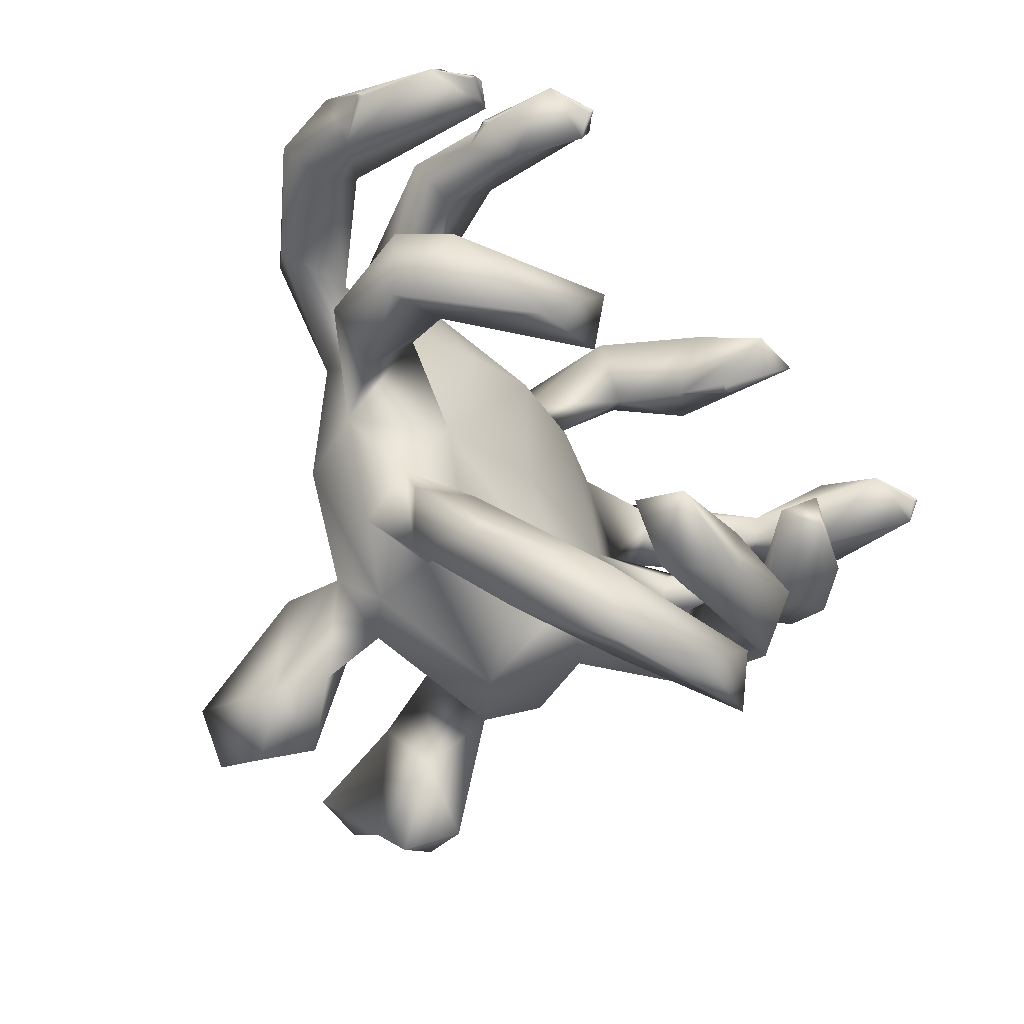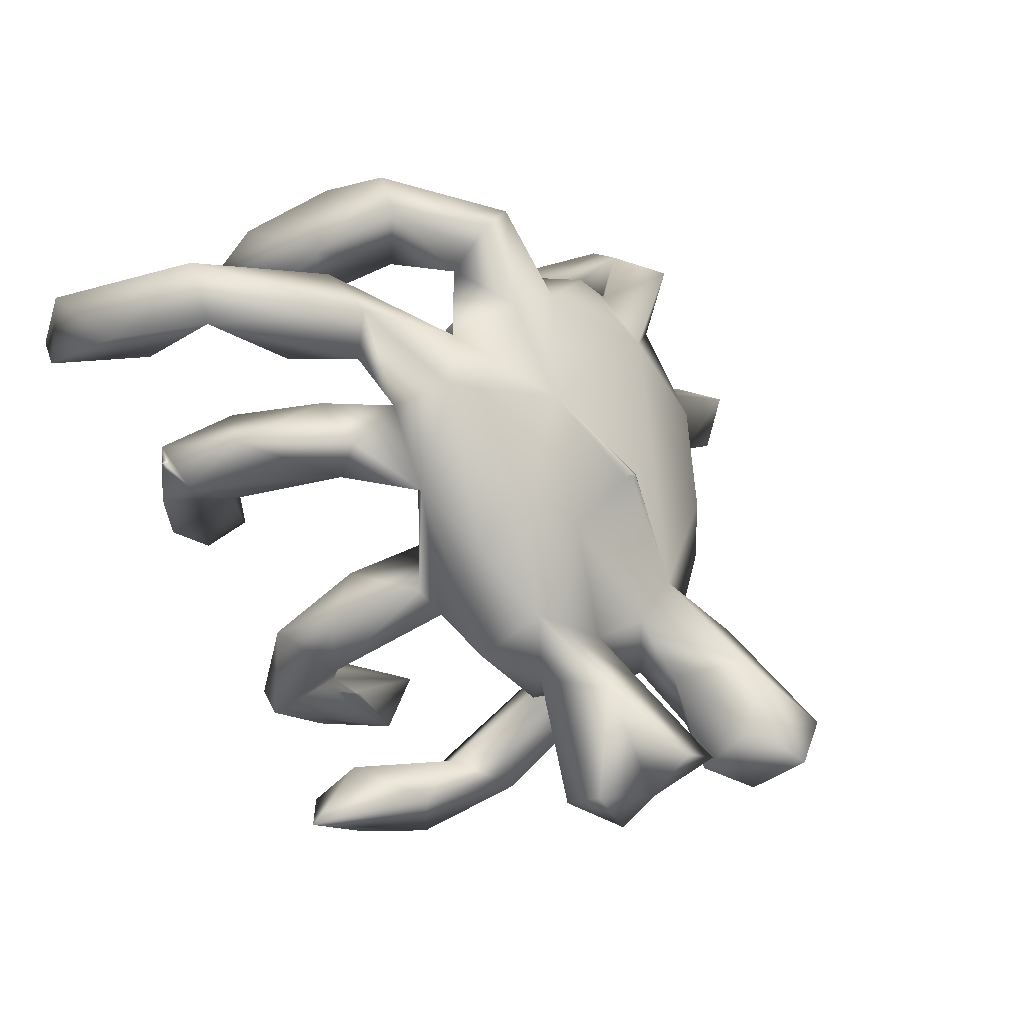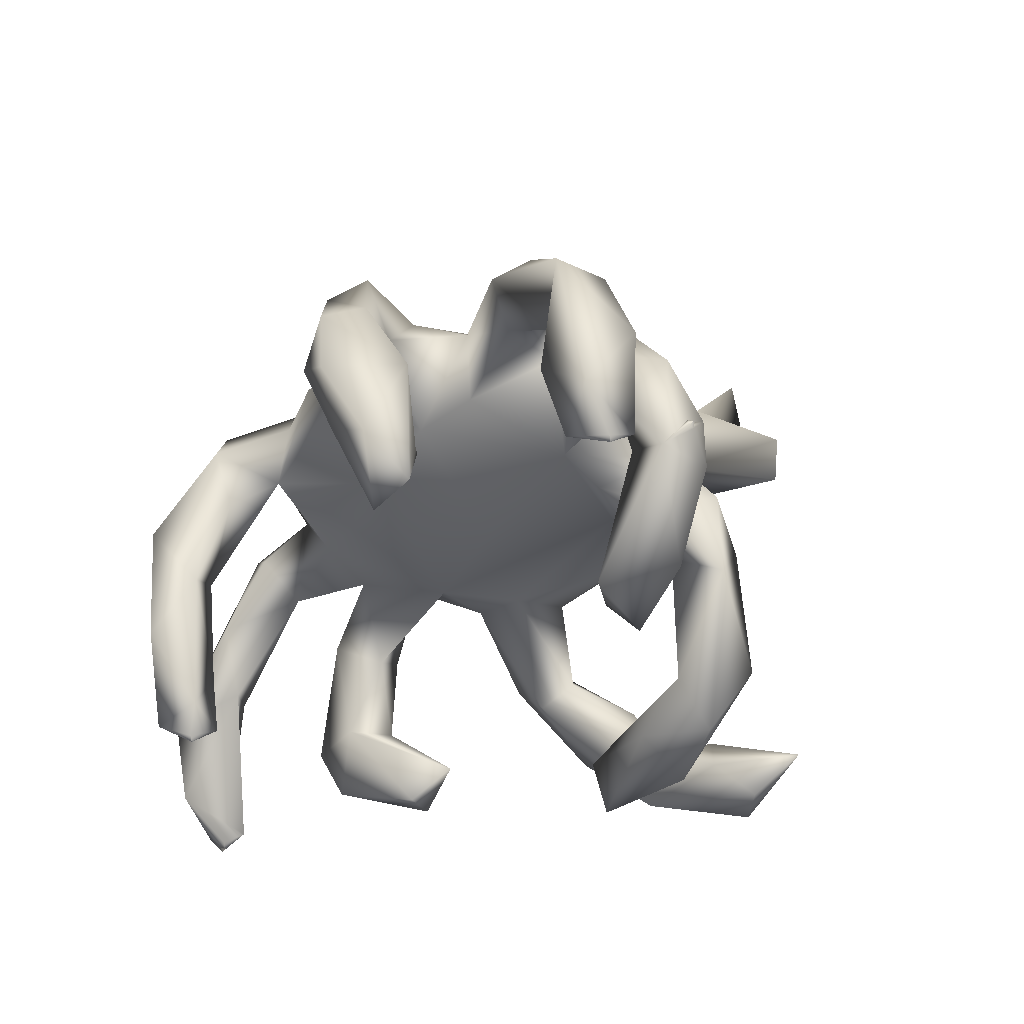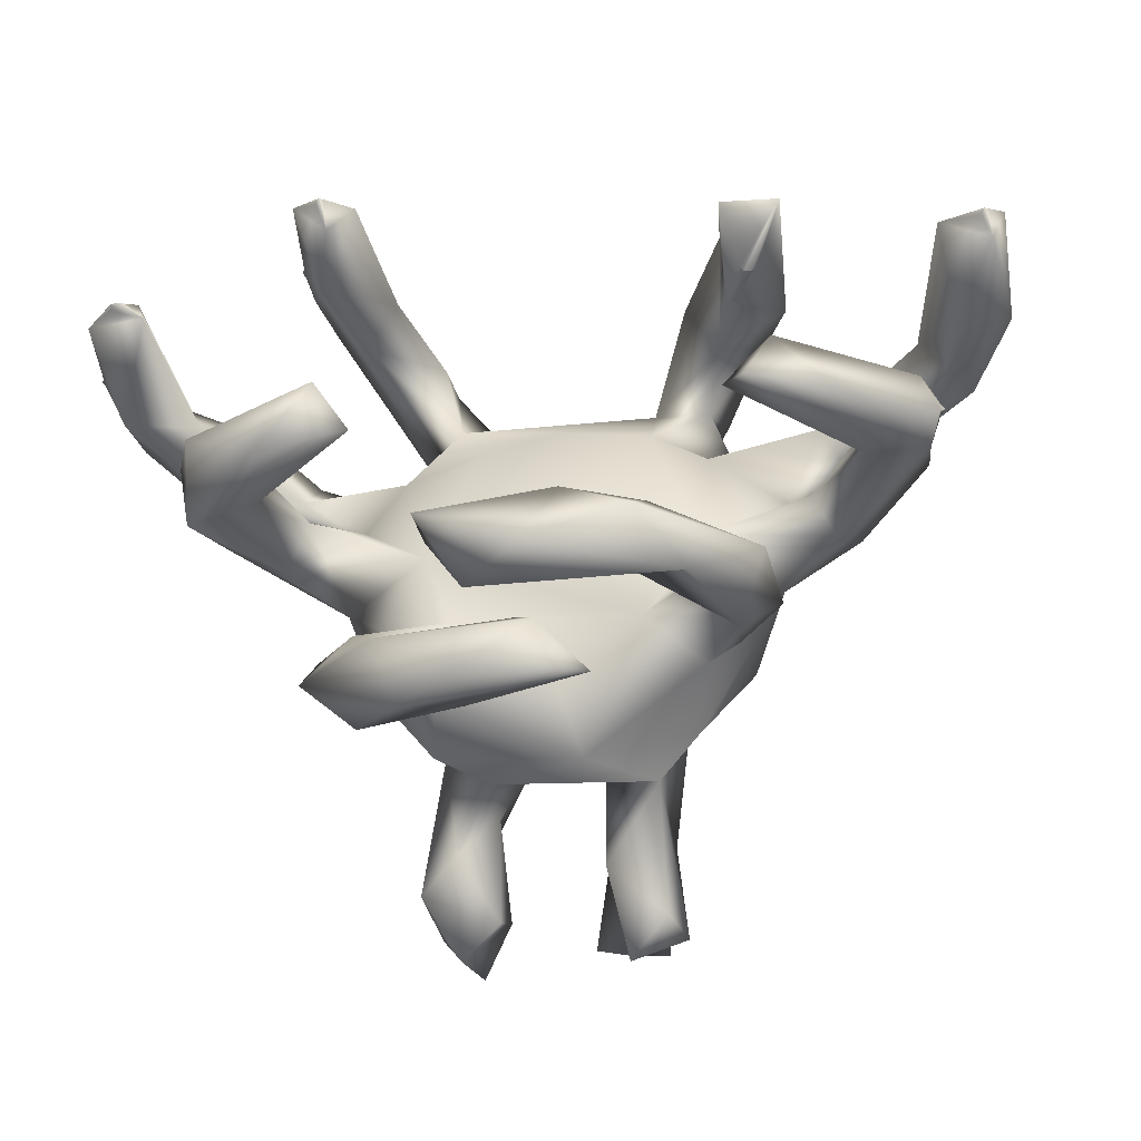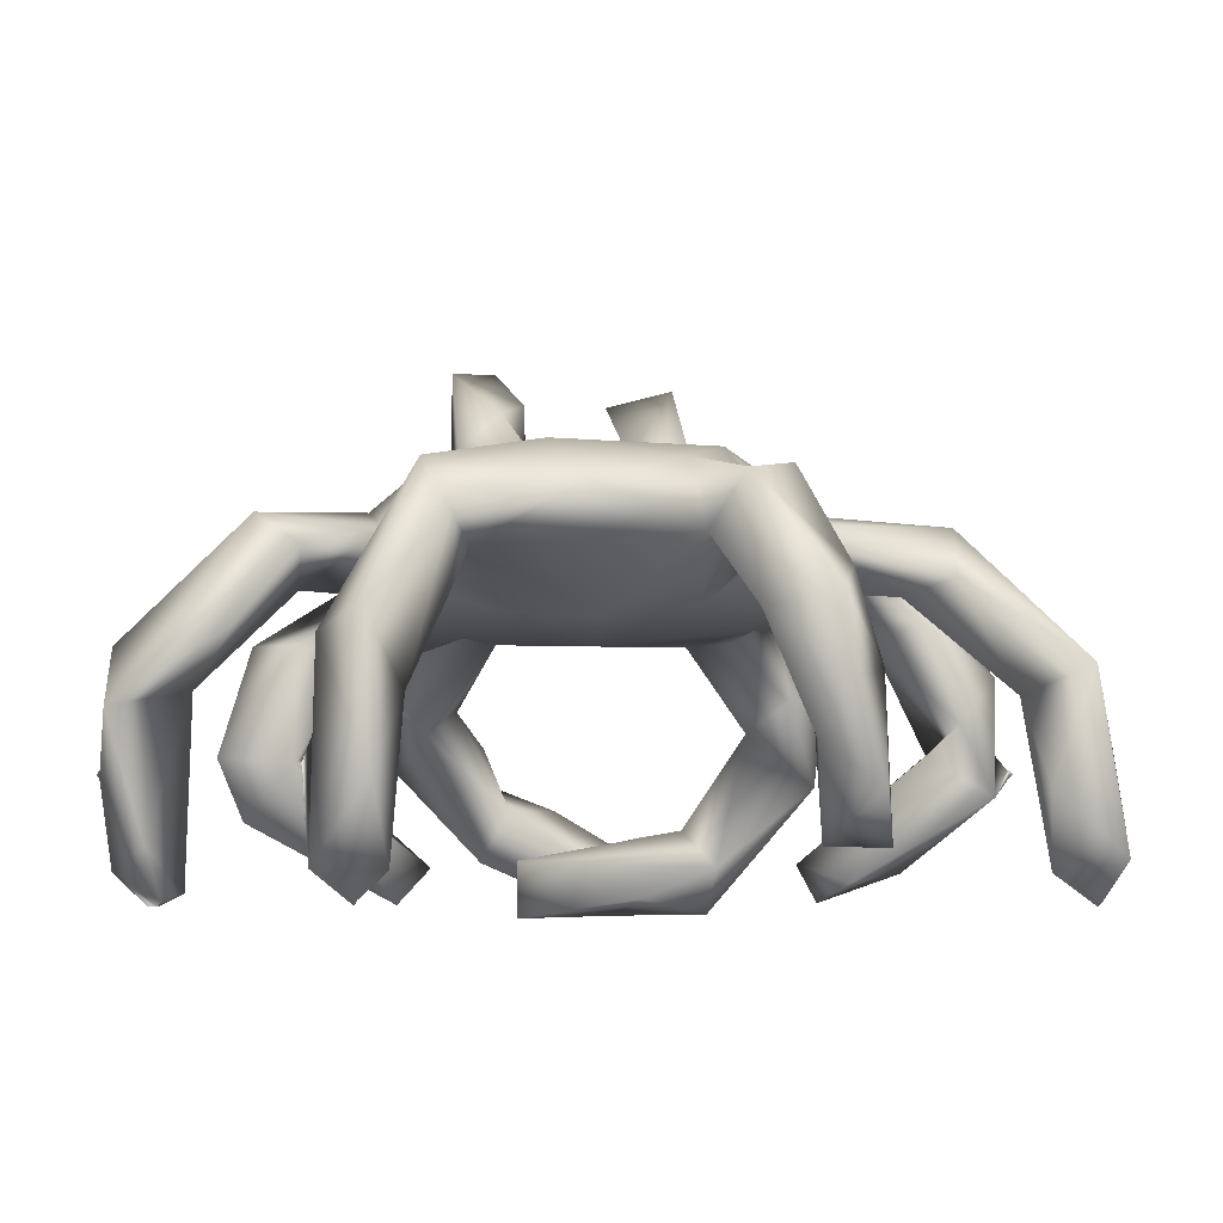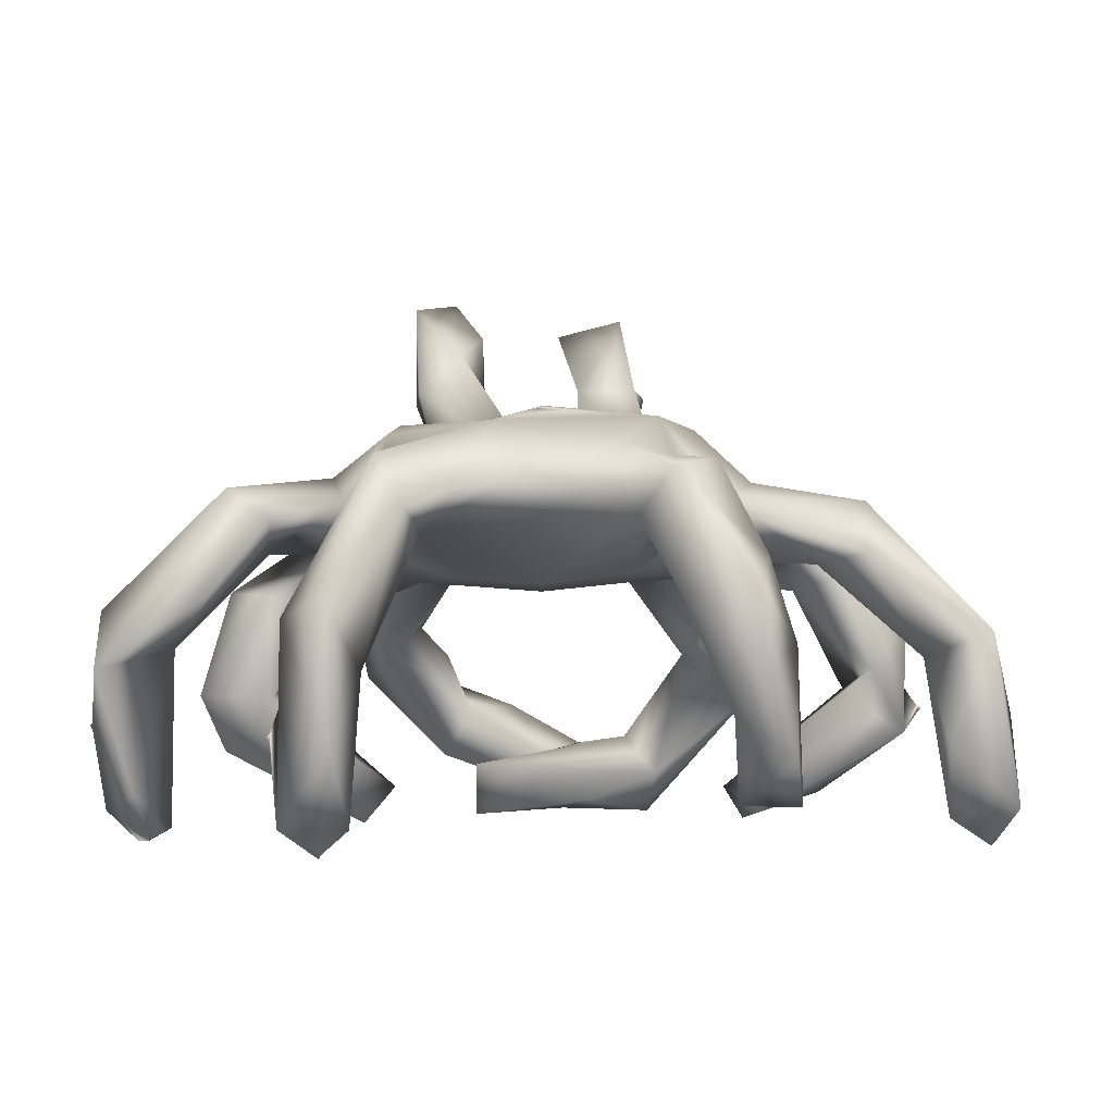
<metadata>
{"format":"obj","ext":"obj","renderer":"f3d","projection":"perspective","resolution":1024,"background":"white","views":[{"elev":-38.7,"azim":128.6,"up":"+Y"},{"elev":-10.1,"azim":-51.4,"up":"+Y"},{"elev":-39.0,"azim":-120.3,"up":"+Z"},{"elev":-42.1,"azim":-171.8,"up":"+Y"},{"elev":-6.9,"azim":-179.3,"up":"+Z"},{"elev":0.4,"azim":-177.7,"up":"+Z"}]}
</metadata>
<code>
v 16 80 32
v 13.58 77.96 46.17
v 15.49 77.38 33.78
v 17.84 78.72 57.31
v 16 80 32
v 13.44 84.35 36.58
v 20.78 82.31 35.29
v 15.6 80.4 32.49
v 23.86 62.29 48.55
v 22 65 46
v 22 65 46
v 22 65 46
v 22 65 46
v 22.55 64.6 45.6
v 22.55 64.6 46.4
v 22.45 65.4 45.6
v 22.42 65.4 46.4
v 16 80 32
v 16.4 79.6 32.6
v 19.47 77.01 46.24
v 23.61 82.3 52.7
v 28.28 76.42 59.54
v 16 80 32
v 21.03 85.08 43.56
v 16.49 85.73 55.72
v 24.88 61.51 43.08
v 23.89 66.64 55.84
v 34.48 63.35 62.21
v 31.73 66.33 66.64
v 24.26 67.64 43.36
v 28.22 71.07 50.84
v 35.08 80.81 62.78
v 29.8 80.85 69.72
v 30 85.94 64.09
v 33.48 59.63 35.67
v 39.26 66.84 34.57
v 30.83 61.88 48.13
v 40.85 61.91 68.91
v 31.28 66.92 47.8
v 31.97 71.67 61.34
v 36.92 67.39 59.57
v 31.87 75.93 67.09
v 37.23 91.73 37.43
v 44.46 89.48 50.38
v 37.85 92.23 54.54
v 38.05 97.11 42.8
v 41.38 101.1 52.75
v 42.11 101.3 61.02
v 45.2 42.72 51.7
v 41.75 47.51 45.45
v 40.7 48.41 55.41
v 45.86 51.29 64.31
v 50.97 43.71 69.64
v 44.76 54.22 54.47
v 49.61 48.89 64.49
v 44.87 54.91 74.45
v 42.37 59.43 32.54
v 44.72 62.3 36.56
v 48.17 63.53 78.27
v 49.07 64.72 61.24
v 39.39 72.08 65.8
v 41.95 74.06 71.87
v 44.87 80.85 70.13
v 52.42 73.48 79.46
v 43.96 92.5 37.6
v 41 89 45
v 41 89 45
v 40.6 89.42 45.4
v 41.5 89 45
v 41.5 89 45
v 42 89 45
v 42 89 45
v 42.4 89.45 44.6
v 44.6 97.78 47.26
v 46.06 91.73 59.21
v 40.98 96.27 63.91
v 47.95 89.74 67.55
v 46.27 93.76 74.13
v 49.86 99.54 59.52
v 55.35 39.53 84.55
v 49.06 38.78 38.06
v 53.73 42.19 31.43
v 52.74 47.04 36.58
v 56.59 43.43 40.86
v 49.44 49.38 51.38
v 65.77 46.61 61.73
v 52.89 48.2 76.46
v 51.56 58.23 60.57
v 65.87 65.96 59.49
v 54.71 81.64 62.01
v 48.29 78.43 63.41
v 54.59 90.62 67.93
v 50.62 85.17 74.49
v 50.86 96.79 73.19
v 56.28 86.88 76.04
v 70.09 24.99 33.15
v 63.33 28.87 31.7
v 58.33 25.34 35.97
v 65.75 32.97 36.09
v 56.02 41.23 74.3
v 55.9 26.75 78.23
v 60.53 24.05 82.65
v 62.38 32.96 77.61
v 54.26 27.08 84.02
v 60.86 27.43 86.73
v 57.35 31.71 93.91
v 64.44 38.8 31.31
v 61.08 46.91 33.16
v 58.6 41.6 39.58
v 62.4 42.4 39.71
v 59 42 40
v 59 42 40
v 59.5 42 40
v 59.5 42 40
v 60.5 42 40
v 60.5 42 40
v 61.5 42 40
v 61.5 42 40
v 62 42 40
v 62 42 40
v 62.51 40.5 84.29
v 56.09 53.31 60.62
v 55.87 58.35 79.97
v 64.92 82.36 60.69
v 66.09 91.77 72.93
v 77.54 25.13 38.22
v 71.49 29.01 43.73
v 65.33 31.84 91.88
v 75.19 43.17 30.96
v 63.37 39.97 67.49
v 74.8 43.46 75.19
v 62.37 46.41 78.11
v 70.17 49.13 78.68
v 77.05 54.91 60.77
v 75.11 54.25 79.34
v 80.04 64.38 60.47
v 64.6 65.6 80.58
v 65 66 81
v 65 66 81
v 65.5 66 81
v 65.5 66 81
v 66 66 81
v 66.4 66.4 80.71
v 66 66 81
v 70.42 83.64 78.51
v 79.9 33.25 37.46
v 76.55 34.05 43.54
v 79.47 35.46 50.65
v 83.44 30.92 48.28
v 74.93 31.41 84.34
v 79.76 29.2 88.11
v 74.86 35.99 91.34
v 71.11 38.53 37.25
v 85.41 46.16 51.54
v 82.08 43.38 54.29
v 74.51 42.48 80.35
v 78.99 37.16 79.04
v 78.61 31.81 95.98
v 75.1 45.1 37.42
v 79.1 46.77 64.08
v 77.09 44.25 88.82
v 82.48 65.07 78.79
v 74.85 80.6 61.4
v 83.6 79.82 64.15
v 77.68 89.99 66.62
v 72.9 91.21 71.54
v 78.73 98.36 68.86
v 81.97 95.93 74.55
v 89.6 36.88 47.76
v 83.62 34.74 82.86
v 87.08 41.43 59.15
v 83.38 36.88 95.01
v 85.86 50.53 67.54
v 80.19 43.8 70.18
v 80.2 49.76 77.25
v 81.83 48.6 83.62
v 84.62 56.3 63.01
v 86.73 64.65 32.29
v 83.48 61.01 36.26
v 92.3 66.99 55.71
v 90.15 63.02 67.45
v 87.97 72.33 63.92
v 96.63 71.6 59.05
v 82.66 76.99 77.22
v 95.68 78.27 63.83
v 86.98 81.57 69.78
v 88 94 32
v 88 94 32
v 85.71 101.6 43.91
v 84.57 95.44 35.24
v 87.47 91.11 34.23
v 87.6 94.4 32.55
v 89.93 91.29 43.08
v 83.06 97.55 51.88
v 87.28 93.94 55.08
v 78.96 95.67 61.67
v 82.13 88.35 71.45
v 86.85 102.6 59.6
v 90.21 46.97 56.43
v 93.53 58.85 35.91
v 96.46 63.02 47.9
v 95.65 62.96 58.99
v 88.29 59.5 74.51
v 101.9 67.13 59.3
v 97.23 68.71 47.05
v 89.16 74.11 72.44
v 105.1 78.08 65.5
v 99.71 82.88 71.19
v 94.75 83.93 67.76
v 88 94 32
v 88 94 32
v 88.4 93.6 32.55
v 91.94 96.97 35.41
v 91.97 95.16 47.98
v 91.33 98.76 57.34
v 92.58 96.6 44.6
v 92.6 96.6 45.4
v 92.6 97.4 44.6
v 92.58 97.4 45.4
v 93 97 45
v 93 97 45
v 93 97 45
v 93 97 45
v 102.6 66.9 40.84
v 103.9 61.56 48.56
v 109.3 79.09 54.53
v 101 86.04 59.6
v 105.2 69.12 47.48
v 109 80 32
v 109.5 80 32
v 110 80 32
v 105.6 81.63 53.36
v 106.6 78.61 33.34
v 110.3 79.67 32.67
v 113.6 80.33 35.47
v 112.8 78.03 48.31
v 109 80 32
v 109.5 80 32
v 110 80 32
v 108.6 80.4 32.55
v 109.3 86.12 37.81
v 113.4 86.88 51.4
v 114.6 81.6 44.6
v 114.6 81.6 45.4
v 114.6 82.4 44.6
v 114.6 82.4 45.4
v 115 82 45
v 115 82 45
v 115 82 45
v 115 82 45
v 113.5 83.01 57.67
f 8 1 3
f 8 3 6
f 6 2 25
f 14 9 15
f 15 10 14
f 30 14 16
f 17 11 15
f 30 15 9
f 31 30 27
f 2 3 20
f 3 7 20
f 4 2 20
f 21 4 20
f 22 4 21
f 6 7 8
f 26 37 9
f 37 26 35
f 27 9 28
f 35 26 30
f 31 39 30
f 29 40 27
f 57 35 36
f 37 35 57
f 36 30 39
f 58 36 39
f 31 37 39
f 41 37 31
f 29 38 61
f 33 61 62
f 61 42 32
f 21 34 32
f 46 43 45
f 46 45 47
f 81 49 50
f 50 49 51
f 54 85 50
f 38 55 53
f 36 58 57
f 38 28 60
f 60 52 38
f 38 56 62
f 60 41 61
f 38 62 61
f 62 56 59
f 91 61 32
f 63 62 64
f 32 63 91
f 45 43 68
f 44 67 70
f 45 68 44
f 73 43 65
f 43 71 69
f 73 65 44
f 74 75 44
f 76 75 77
f 78 76 77
f 77 93 78
f 65 43 46
f 46 74 65
f 79 74 47
f 48 79 47
f 78 94 76
f 94 79 48
f 104 100 101
f 108 82 83
f 49 81 84
f 86 130 122
f 56 53 87
f 87 100 80
f 85 83 50
f 88 85 54
f 55 49 122
f 49 85 122
f 88 122 85
f 60 122 88
f 89 122 60
f 59 56 87
f 59 123 64
f 90 60 91
f 77 90 63
f 92 90 77
f 99 97 98
f 103 102 101
f 105 104 102
f 107 81 82
f 81 107 153
f 106 121 80
f 84 81 109
f 109 81 153
f 111 153 113
f 113 153 115
f 116 84 114
f 115 153 117
f 118 84 116
f 110 119 153
f 120 84 118
f 132 103 100
f 121 103 132
f 121 87 80
f 87 121 132
f 87 132 123
f 95 125 92
f 165 124 92
f 98 96 126
f 97 96 98
f 98 126 127
f 146 97 99
f 121 128 105
f 121 105 103
f 133 132 131
f 134 86 122
f 123 133 135
f 136 122 89
f 137 123 135
f 138 135 140
f 143 142 135
f 144 64 141
f 125 165 92
f 145 166 125
f 146 126 96
f 147 149 148
f 107 129 153
f 156 150 152
f 156 152 161
f 152 158 172
f 86 160 130
f 156 131 157
f 134 160 86
f 161 135 133
f 135 161 176
f 136 134 122
f 136 89 124
f 64 135 145
f 164 136 163
f 170 150 157
f 169 146 154
f 160 171 173
f 175 157 131
f 172 176 161
f 175 176 170
f 176 172 170
f 177 154 134
f 173 171 177
f 135 175 203
f 135 203 162
f 175 174 203
f 177 134 136
f 181 180 202
f 206 162 203
f 164 182 136
f 185 182 164
f 184 206 186
f 186 185 164
f 190 194 189
f 192 187 191
f 190 193 194
f 190 191 193
f 165 196 195
f 197 165 195
f 215 197 195
f 189 194 198
f 215 198 168
f 171 149 169
f 199 171 169
f 179 200 201
f 201 200 225
f 224 200 178
f 179 201 205
f 180 201 202
f 183 182 204
f 190 213 192
f 193 191 213
f 215 195 193
f 214 215 193
f 216 214 193
f 219 214 217
f 213 219 218
f 213 214 219
f 218 220 216
f 219 222 218
f 204 202 225
f 205 228 224
f 205 201 180
f 228 205 183
f 204 228 183
f 208 209 186
f 208 227 209
f 233 229 230
f 233 231 234
f 235 233 234
f 226 232 236
f 240 229 233
f 235 237 240
f 241 235 240
f 235 239 238
f 251 242 208
f 236 233 235
f 243 236 235
f 246 236 244
f 242 246 245
f 242 236 246
f 245 247 243
f 246 249 245
f 251 236 242
f 6 3 2
f 25 2 4
f 14 26 9
f 30 26 14
f 12 16 14
f 13 17 16
f 30 17 15
f 30 16 17
f 27 30 9
f 19 3 1
f 21 20 7
f 23 7 19
f 8 7 23
f 7 3 19
f 6 24 7
f 25 24 6
f 25 21 24
f 24 21 7
f 25 34 21
f 9 37 28
f 29 27 28
f 30 36 35
f 40 31 27
f 22 21 32
f 4 42 33
f 22 42 4
f 33 25 4
f 34 25 33
f 58 39 37
f 58 37 57
f 38 29 28
f 31 40 41
f 41 28 37
f 61 41 40
f 29 61 40
f 33 42 61
f 42 22 32
f 63 33 62
f 34 33 63
f 34 63 32
f 48 47 45
f 82 81 50
f 52 51 49
f 54 50 51
f 52 54 51
f 38 52 55
f 38 53 56
f 88 54 52
f 28 41 60
f 93 63 64
f 64 62 59
f 77 63 93
f 68 43 66
f 43 69 66
f 44 68 67
f 43 73 71
f 73 44 72
f 44 70 72
f 65 74 44
f 74 79 75
f 76 45 75
f 75 45 44
f 47 74 46
f 76 48 45
f 94 48 76
f 80 104 105
f 100 104 80
f 83 82 50
f 85 49 84
f 55 52 49
f 130 53 55
f 122 130 55
f 87 53 100
f 85 84 83
f 59 87 123
f 60 88 52
f 91 60 61
f 63 90 91
f 93 64 95
f 92 77 75
f 92 75 79
f 94 92 79
f 94 78 93
f 94 93 95
f 94 95 92
f 104 101 102
f 103 105 102
f 106 80 105
f 106 105 128
f 103 101 100
f 121 106 128
f 82 108 107
f 129 107 108
f 83 84 159
f 159 84 110
f 159 110 153
f 112 84 109
f 111 109 153
f 112 114 84
f 119 117 153
f 120 110 84
f 100 53 130
f 133 123 132
f 90 89 60
f 90 124 89
f 92 124 90
f 95 64 145
f 125 95 145
f 98 127 99
f 97 146 96
f 99 127 147
f 159 108 83
f 108 159 129
f 131 100 130
f 132 100 131
f 64 123 137
f 139 64 137
f 138 137 135
f 139 141 64
f 142 140 135
f 144 143 64
f 64 143 135
f 165 163 124
f 125 166 165
f 149 147 127
f 152 150 151
f 147 146 99
f 155 147 148
f 150 156 157
f 152 172 161
f 152 151 158
f 159 153 129
f 155 154 147
f 131 130 174
f 130 160 174
f 133 131 156
f 133 156 161
f 160 134 155
f 134 154 155
f 135 176 175
f 145 135 162
f 163 136 124
f 145 162 184
f 165 164 163
f 166 167 165
f 167 196 165
f 168 166 145
f 166 168 167
f 168 145 197
f 127 126 149
f 149 126 169
f 151 150 170
f 146 169 126
f 154 146 147
f 171 148 149
f 172 158 151
f 151 170 172
f 155 148 171
f 160 155 171
f 174 160 173
f 175 131 174
f 175 170 157
f 154 177 199
f 199 177 171
f 173 203 174
f 136 181 177
f 181 136 180
f 177 181 173
f 182 180 136
f 183 180 182
f 206 184 162
f 165 197 164
f 164 197 186
f 184 197 145
f 197 184 186
f 190 192 191
f 194 193 195
f 189 213 190
f 194 195 196
f 194 196 167
f 167 198 194
f 167 168 198
f 215 168 197
f 154 199 169
f 179 178 200
f 203 173 181
f 204 181 202
f 179 205 178
f 205 224 178
f 206 181 182
f 204 182 181
f 181 206 203
f 206 182 185
f 207 206 185
f 186 209 185
f 206 208 186
f 212 191 187
f 211 213 212
f 192 213 211
f 212 213 191
f 189 215 213
f 213 216 193
f 216 217 214
f 213 218 216
f 213 215 214
f 221 217 216
f 223 219 217
f 198 215 189
f 225 200 224
f 202 201 225
f 183 205 180
f 185 232 226
f 207 185 226
f 208 206 207
f 227 185 209
f 227 232 185
f 228 225 224
f 228 204 225
f 233 230 231
f 232 233 236
f 251 207 226
f 233 241 240
f 235 238 237
f 239 235 234
f 232 241 233
f 242 232 227
f 242 241 232
f 208 242 227
f 251 208 207
f 235 241 242
f 243 244 236
f 235 245 243
f 242 245 235
f 248 244 243
f 250 246 244
f 236 251 226

</code>
